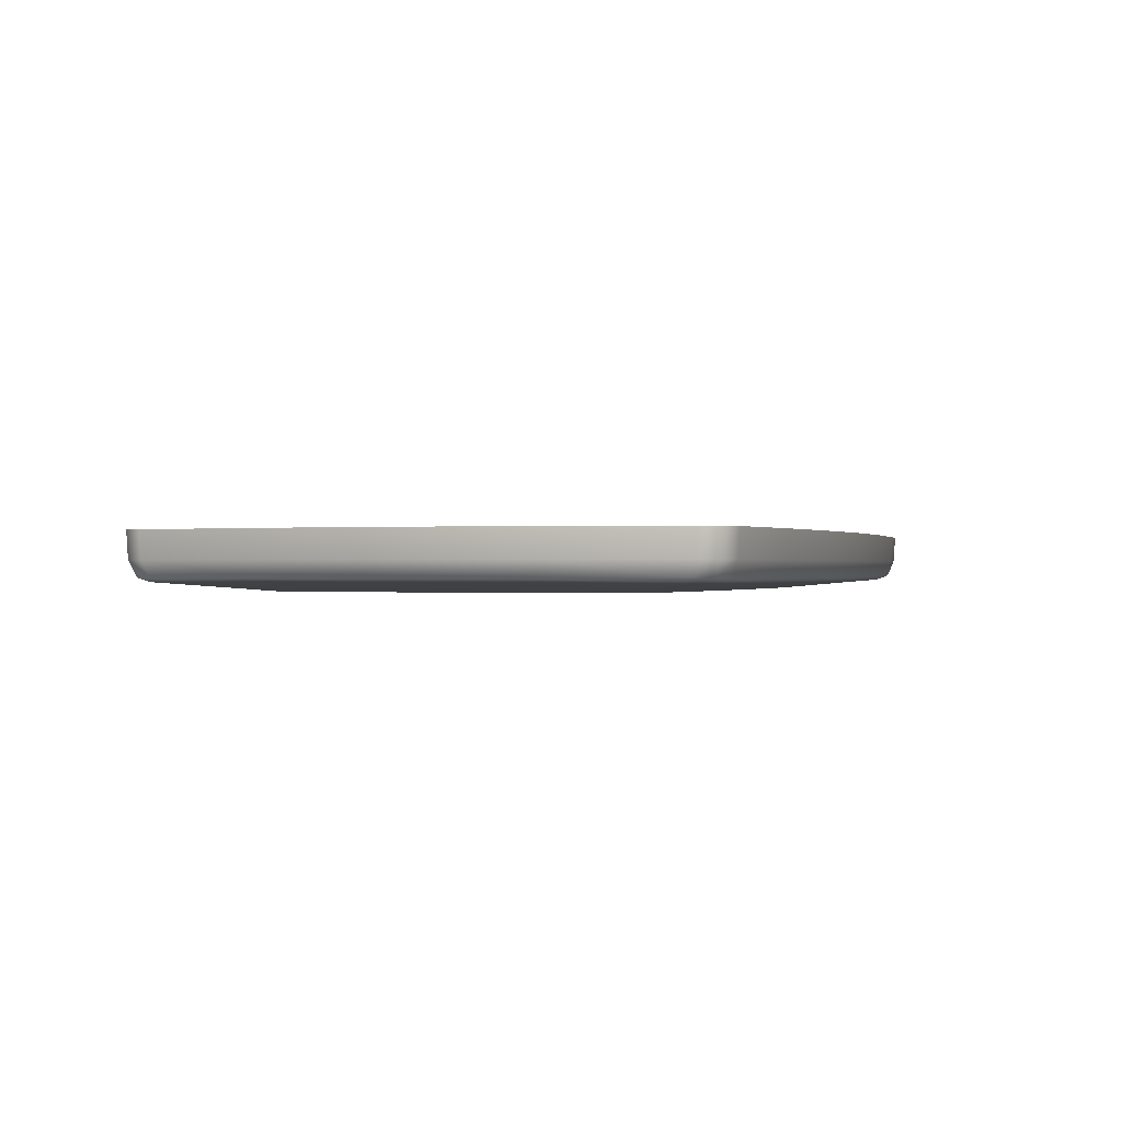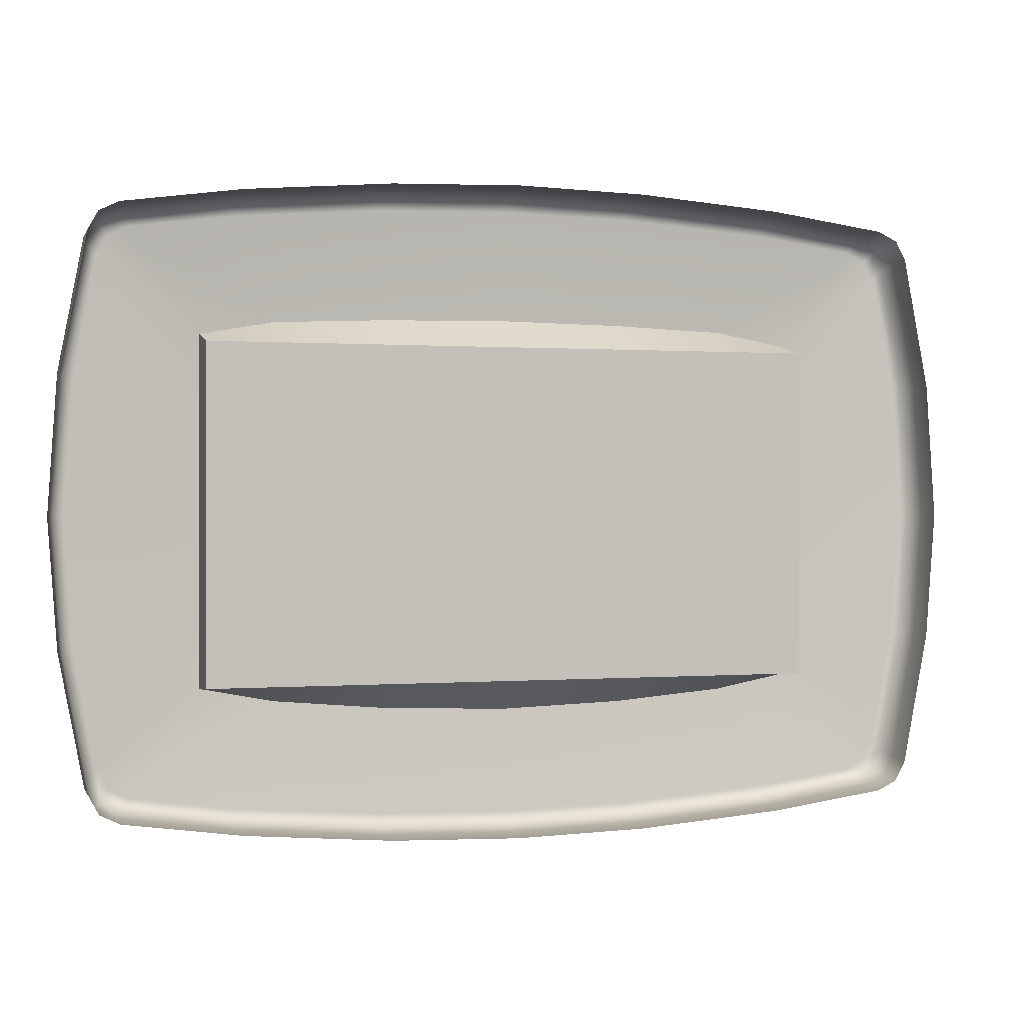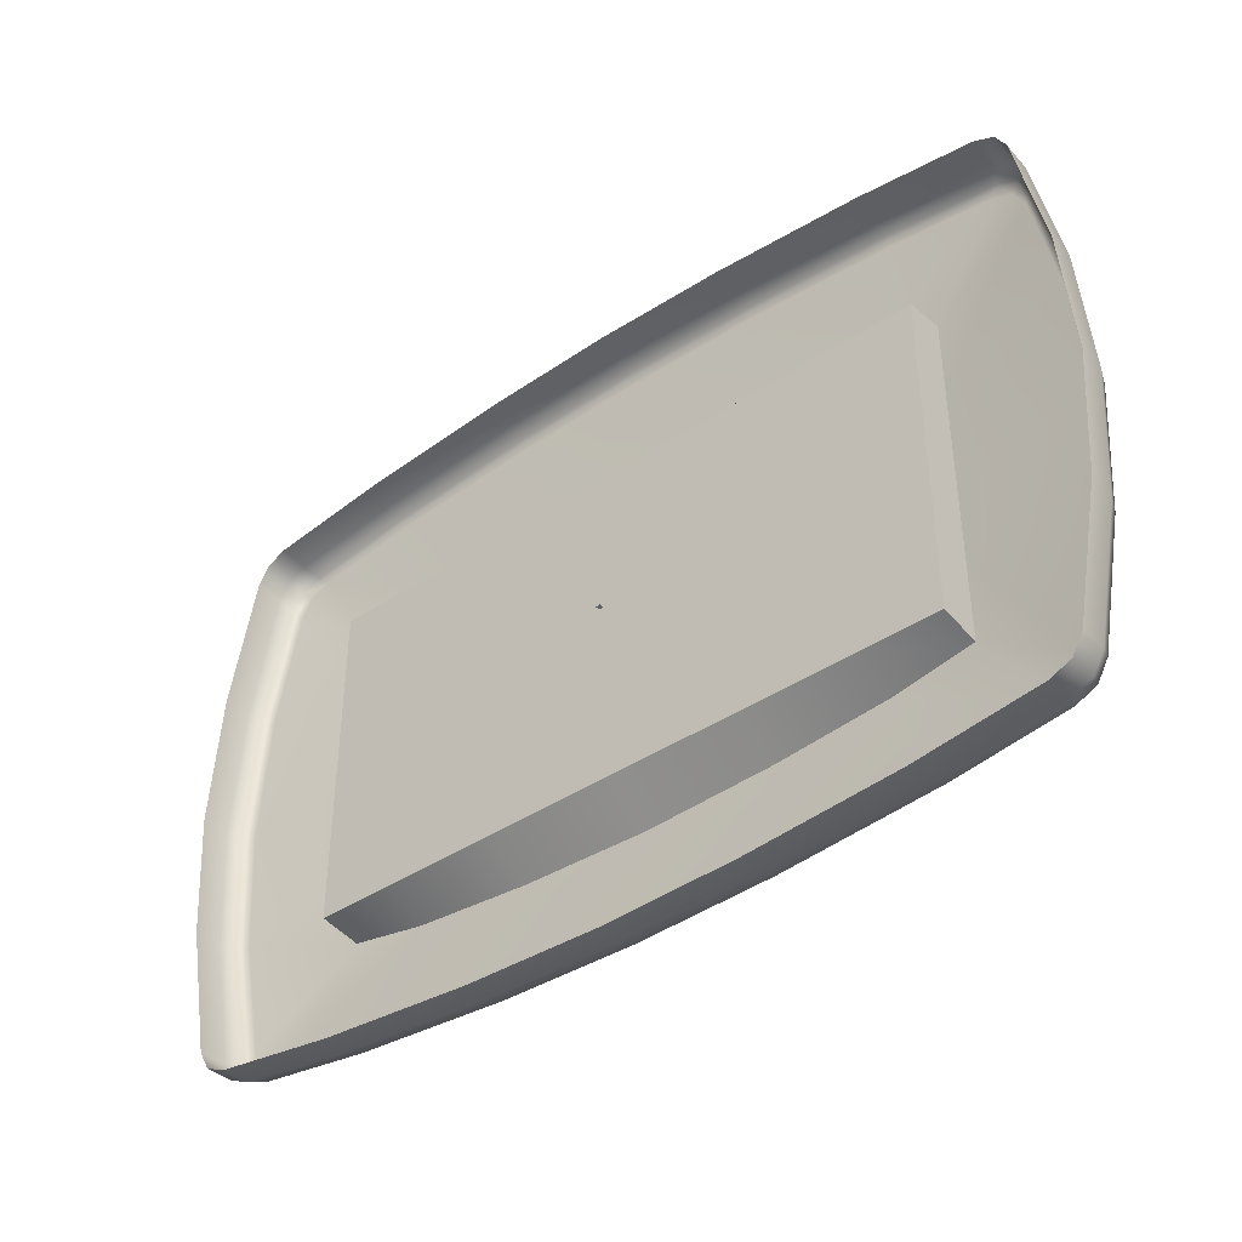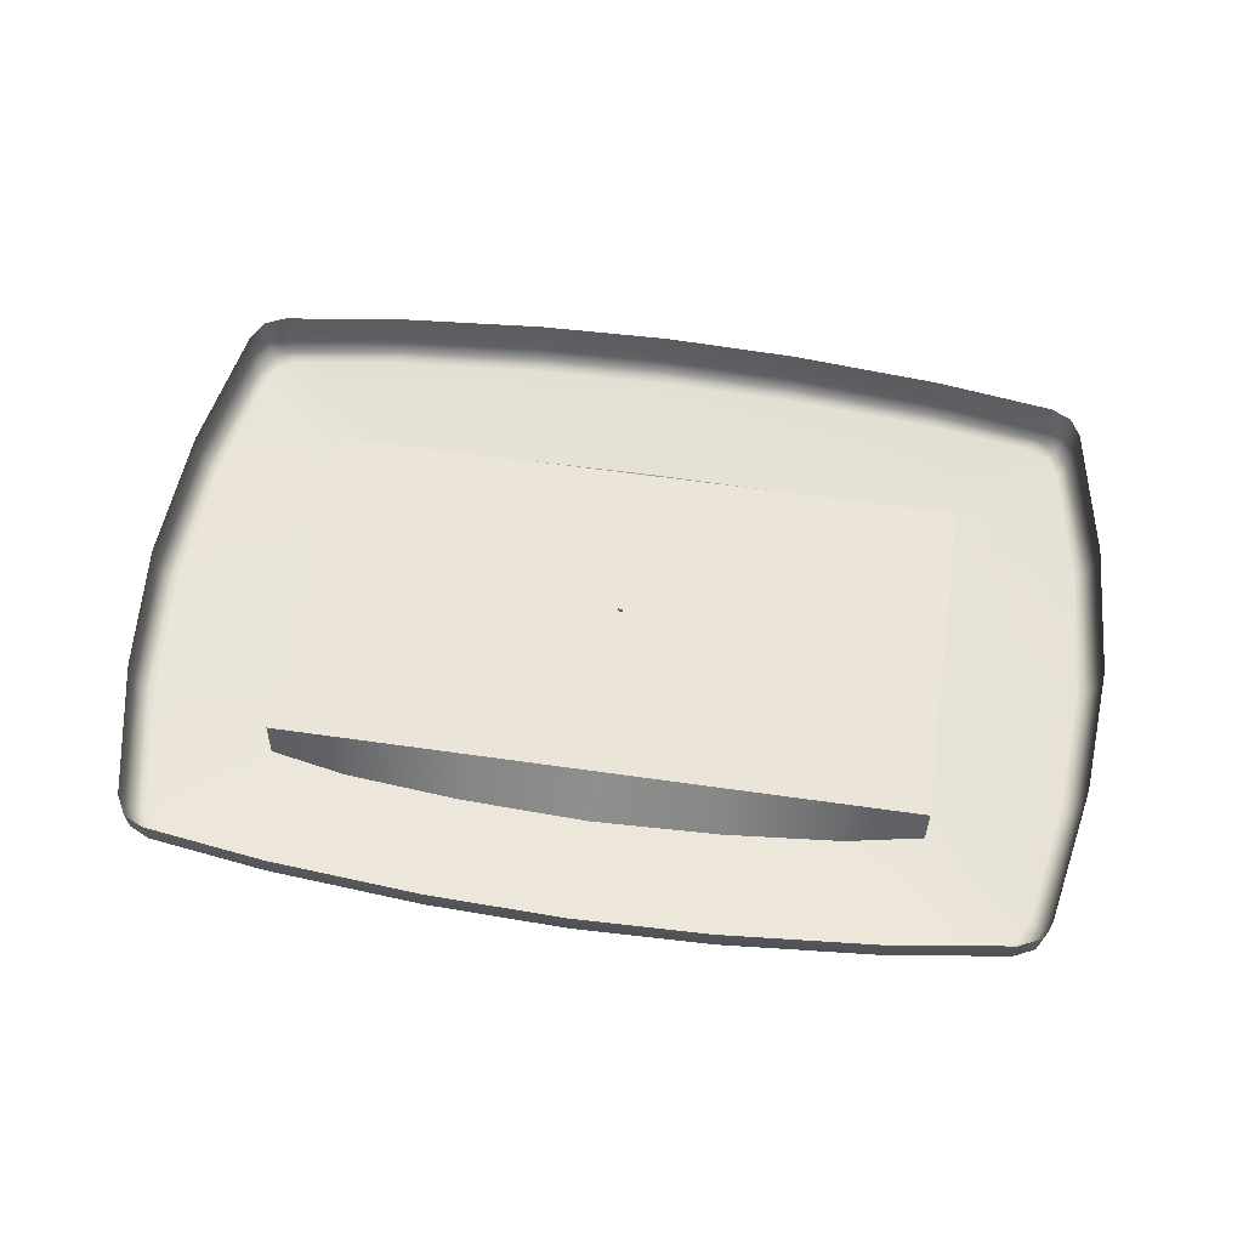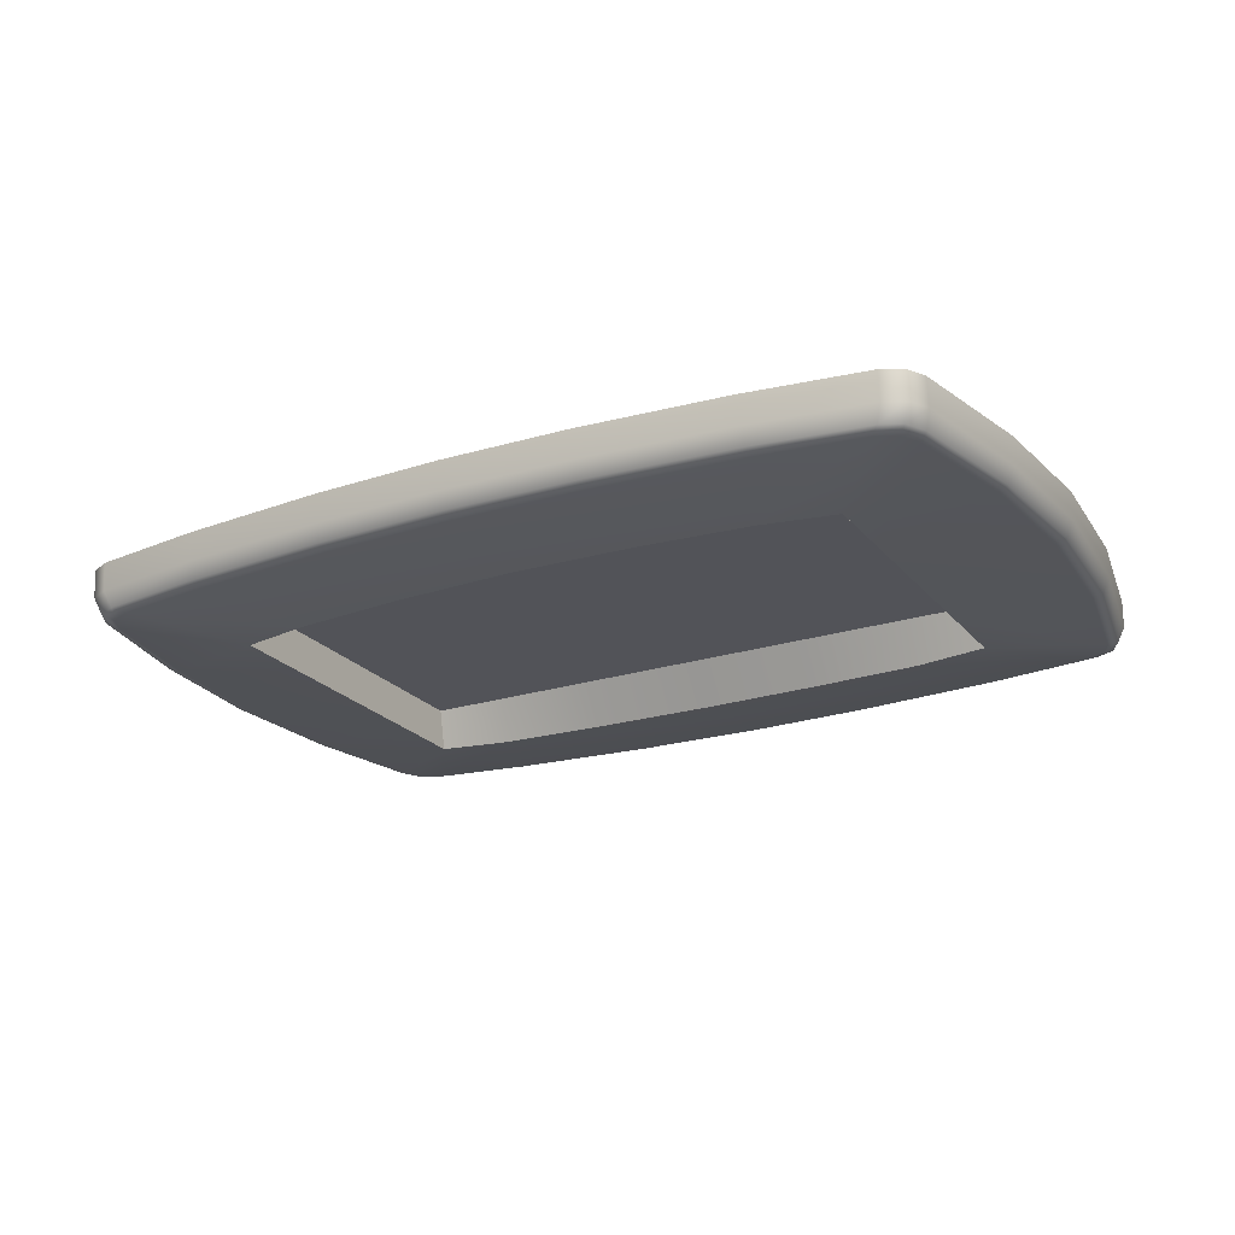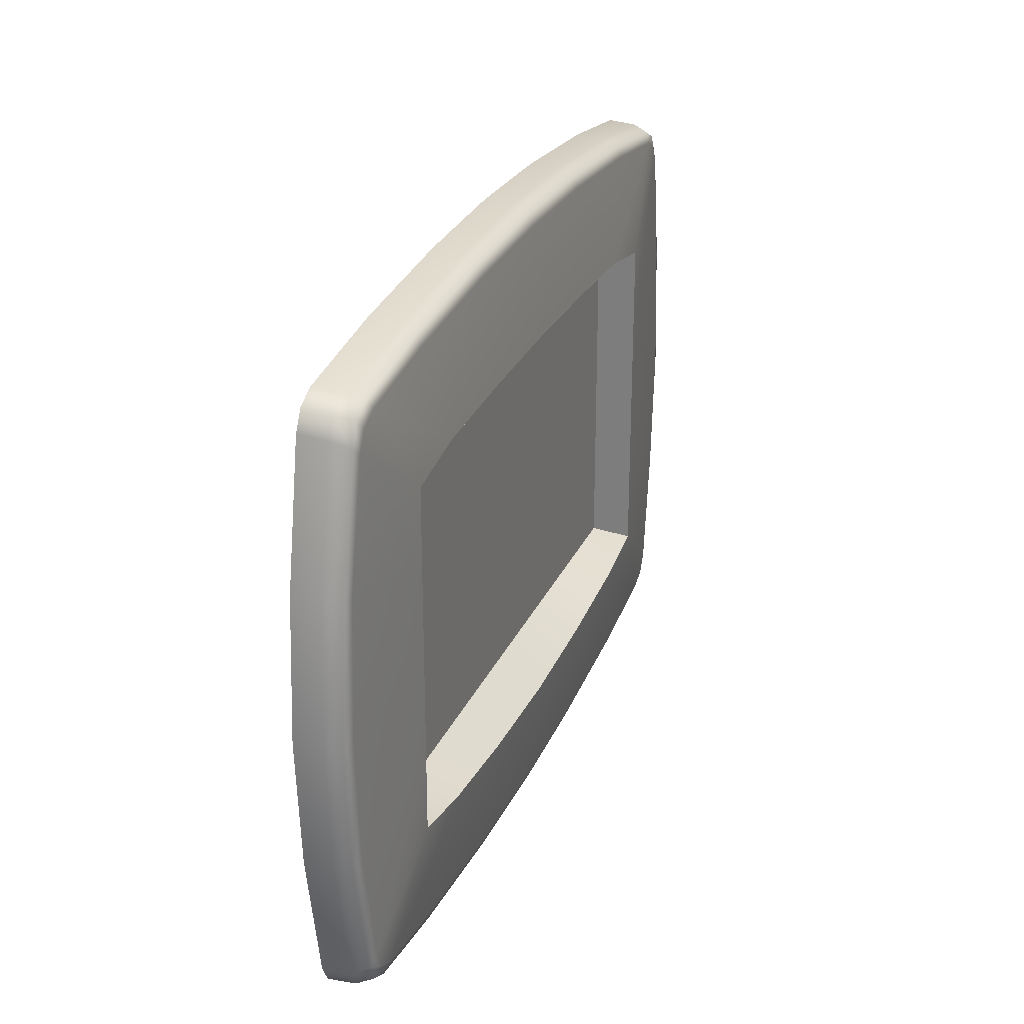
<metadata>
{"format":"obj","ext":"obj","renderer":"f3d","projection":"perspective","resolution":1024,"background":"white","views":[{"elev":-0.2,"azim":-71.3,"up":"+Y"},{"elev":0.4,"azim":162.5,"up":"+Z"},{"elev":-41.8,"azim":-141.4,"up":"+Z"},{"elev":59.5,"azim":-171.6,"up":"+Y"},{"elev":-22.6,"azim":-151.4,"up":"+Y"},{"elev":26.6,"azim":-70.1,"up":"+Z"}]}
</metadata>
<code>
o MeshLightSwitch_27_0_GeomSubset_0
v -0.0005 0.004881 0
v 0.0005 0.004881 0
v -0.0005 0.005881 0
v 0.0005 0.005881 0
v -0.0005 0.004881 0
v 0.0005 0.004881 0
v -0.0005 0.005881 0
v 0.0005 0.005881 0
v -0.0005 0.004881 0
v 0.0005 0.004881 0
v -0.0005 0.005881 0
v 0.0005 0.005881 0
v 0 -0.0071 0.04262
v 0 -0.0071 -0.04237
v 0.0668 -0.0071 0.02178
v 0.0668 -0.0071 0
v 0.0668 -0.0071 -0.02008
v 0.09684 0.005381 -0.0273
v 0 0.005381 0.07064
v 0 0.005381 -0.06894
v 0.09684 0.005381 0.029
v 0.09886 0.005381 1.2e-05
v 0.02668 -0.0071 0.04218
v 0.05088 -0.0071 0.0412
v 0.05961 0.005381 0.06734
v 0.02805 0.005381 0.06986
v 0.05961 0.005381 -0.06564
v 0.02805 0.005381 -0.06815
v 0.05087 -0.0071 -0.03928
v 0.02668 -0.0071 -0.04142
v 0.09677 -0.000638 -0.02752
v 0.09533 -0.004134 -0.02733
v 0.09304 -0.004771 -0.02691
v 0.09304 -0.004771 0.02861
v 0.09533 -0.004134 0.02903
v 0.09677 -0.000638 0.02922
v 0.09492 -0.004795 0
v 0.09735 -0.004134 0
v 0.09879 -0.000638 0
v 0.06011 -0.005095 0.06306
v 0.06028 -0.004134 0.06537
v 0.06038 -0.000638 0.06681
v 0.02839 -0.000638 0.06936
v 0.02831 -0.004134 0.06791
v 0.0282 -0.005134 0.0655
v 0.06038 -0.000638 -0.06511
v 0.06028 -0.004134 -0.06367
v 0.06011 -0.005095 -0.06136
v 0.0282 -0.005134 -0.06379
v 0.02831 -0.004134 -0.0662
v 0.02839 -0.000638 -0.06765
v 0 -0.005176 0.06619
v 0 -0.004134 0.0687
v 0 -0.000638 0.07015
v 0 -0.000638 -0.06845
v 0 -0.004134 -0.067
v 0 -0.005177 -0.06448
v 0.02668 0.001818 0.03631
v 0.04959 0.001818 0.03631
v 0.04751 0.001818 0.01813
v 0.02556 0.001818 0.01845
v 0.02668 0.001818 -0.03552
v 0.04959 0.001818 -0.03552
v 0.02556 0.001818 -0.01696
v 0.04751 0.001818 -0.01664
v 0.0255 0.001818 -0.000104
v 0.04751 0.001818 -0.000104
v 0.0668 0.001818 -0.03552
v 0.0668 0.001818 -0.01706
v 0 0.001818 -0.03552
v 0 0.001818 -0.01725
v 0.0668 0.001818 0.01856
v 0.0668 0.001818 0.03631
v 0 0.001818 0.01875
v 0 0.001818 0.03631
v 0.0668 0.001818 -0.000104
v 0 0.001818 -0.000104
v -0.06685 -0.0071 0.02178
v -0.06685 -0.0071 0
v -0.06685 -0.0071 -0.02008
v -0.09692 0.005381 -0.0273
v -0.09692 0.005381 0.029
v -0.09893 0.005381 1.2e-05
v -0.02669 -0.0071 0.04218
v -0.05092 -0.0071 0.0412
v -0.05965 0.005381 0.06734
v -0.02807 0.005381 0.06986
v -0.05965 0.005381 -0.06564
v -0.02807 0.005381 -0.06815
v -0.0509 -0.0071 -0.03928
v -0.02669 -0.0071 -0.04142
v -0.09684 -0.000638 -0.02752
v -0.0954 -0.004134 -0.02733
v -0.0931 -0.004772 -0.0269
v -0.0931 -0.004773 0.02861
v -0.0954 -0.004134 0.02903
v -0.09684 -0.000638 0.02922
v -0.09499 -0.004797 0
v -0.09742 -0.004134 0
v -0.09887 -0.000638 0
v -0.06016 -0.005095 0.06306
v -0.06032 -0.004134 0.06537
v -0.06042 -0.000638 0.06681
v -0.02841 -0.000638 0.06936
v -0.02834 -0.004134 0.06791
v -0.02822 -0.005135 0.06549
v -0.06042 -0.000638 -0.06511
v -0.06032 -0.004134 -0.06367
v -0.06016 -0.005095 -0.06136
v -0.02822 -0.005135 -0.06379
v -0.02834 -0.004134 -0.0662
v -0.02841 -0.000638 -0.06765
v -0.02669 0.001818 0.03631
v -0.04963 0.001818 0.03631
v -0.04754 0.001818 0.01813
v -0.02557 0.001818 0.01845
v -0.02669 0.001818 -0.03552
v -0.04963 0.001818 -0.03552
v -0.02557 0.001818 -0.01696
v -0.04754 0.001818 -0.01664
v -0.02552 0.001818 -0.000104
v -0.04754 0.001818 -0.000104
v -0.06685 0.001818 -0.03552
v -0.06685 0.001818 -0.01706
v -0.06685 0.001818 0.01856
v -0.06685 0.001818 0.03631
v -0.06685 0.001818 -0.000104
v 0.09019 -0.004134 -0.05417
v 0.08791 -0.004134 -0.05834
v 0.08364 -0.004134 -0.0604
v 0.09141 -0.000638 -0.05548
v 0.08914 -0.000638 -0.05964
v 0.08486 -0.000638 -0.0617
v 0.08179 -0.005052 -0.05841
v 0.0861 -0.005024 -0.0564
v 0.08834 -0.00504 -0.05219
v 0.09019 -0.004134 0.05588
v 0.08791 -0.004134 0.06004
v 0.08364 -0.004134 0.06211
v 0.08837 -0.005026 0.05395
v 0.0861 -0.005023 0.05811
v 0.08174 -0.00506 0.0601
v 0.08486 -0.000638 0.06341
v 0.08914 -0.000638 0.06135
v 0.09141 -0.000638 0.05718
v 0.09135 0.005381 -0.05601
v 0.0891 0.005381 -0.06011
v 0.08489 0.005381 -0.06214
v 0.08489 0.005381 0.06384
v 0.0891 0.005381 0.06182
v 0.09135 0.005381 0.05771
v 0.0668 -0.0071 -0.03625
v 0.0668 -0.0071 0.03835
v -0.09025 -0.004134 -0.05417
v -0.08798 -0.004134 -0.05834
v -0.08371 -0.004134 -0.0604
v -0.08493 -0.000638 -0.0617
v -0.0892 -0.000638 -0.05964
v -0.09148 -0.000638 -0.05548
v -0.08841 -0.00504 -0.05219
v -0.08617 -0.005025 -0.0564
v -0.08185 -0.005052 -0.05841
v -0.09025 -0.004134 0.05588
v -0.08798 -0.004134 0.06004
v -0.08371 -0.004134 0.06211
v -0.0818 -0.005061 0.0601
v -0.08616 -0.005023 0.05811
v -0.08843 -0.005027 0.05395
v -0.09148 -0.000638 0.05718
v -0.0892 -0.000638 0.06135
v -0.08493 -0.000638 0.06341
v -0.08496 0.005381 -0.06214
v -0.08917 0.005381 -0.06011
v -0.09141 0.005381 -0.05601
v -0.09141 0.005381 0.05772
v -0.08917 0.005381 0.06182
v -0.08496 0.005381 0.06384
v -0.06685 -0.0071 -0.03625
v -0.06685 -0.0071 0.03835
f 1 2 4 3
f 58 61 60 59
f 63 65 64 62
f 65 67 66 64
f 67 60 61 66
f 69 65 63 68
f 73 59 60 72
f 72 60 67 76
f 76 67 65 69
f 71 70 62 64
f 77 71 64 66
f 74 77 66 61
f 75 74 61 58
f 42 43 44 41
f 41 44 45 40
f 48 49 50 47
f 47 50 51 46
f 22 21 36 39
f 18 22 39 31
f 16 37 34 15
f 17 33 37 16
f 24 40 45 23
f 42 25 26 43
f 27 46 51 28
f 48 29 30 49
f 57 49 30 14
f 52 13 23 45
f 19 54 43 26
f 55 20 28 51
f 34 37 38 35
f 35 38 39 36
f 31 39 38 32
f 32 38 37 33
f 43 54 53 44
f 44 53 52 45
f 49 57 56 50
f 50 56 55 51
f 23 58 59 24
f 29 63 62 30
f 17 69 68 152
f 24 59 73 153
f 15 72 76 16
f 16 76 69 17
f 30 62 70 14
f 13 75 58 23
f 113 114 115 116
f 118 117 119 120
f 120 119 121 122
f 122 121 116 115
f 124 123 118 120
f 126 125 115 114
f 125 127 122 115
f 127 124 120 122
f 71 119 117 70
f 77 121 119 71
f 74 116 121 77
f 75 113 116 74
f 103 102 105 104
f 102 101 106 105
f 109 108 111 110
f 108 107 112 111
f 83 100 97 82
f 81 92 100 83
f 79 78 95 98
f 80 79 98 94
f 85 84 106 101
f 103 104 87 86
f 88 89 112 107
f 109 110 91 90
f 57 14 91 110
f 52 106 84 13
f 19 87 104 54
f 55 112 89 20
f 95 96 99 98
f 96 97 100 99
f 92 93 99 100
f 93 94 98 99
f 104 105 53 54
f 105 106 52 53
f 110 111 56 57
f 111 112 55 56
f 84 85 114 113
f 90 91 117 118
f 80 178 123 124
f 85 179 126 114
f 78 79 127 125
f 79 80 124 127
f 91 14 70 117
f 13 84 113 75
f 152 68 63 29
f 153 73 72 15
f 178 90 118 123
f 179 78 125 126
f 130 129 135 134
f 129 128 136 135
f 139 138 144 143
f 138 137 145 144
f 156 155 158 157
f 155 154 159 158
f 165 164 167 166
f 164 163 168 167
f 131 31 32 128
f 128 32 33 136
f 140 34 35 137
f 137 35 36 145
f 131 146 18 31
f 21 151 145 36
f 152 136 33 17
f 15 34 140 153
f 143 149 25 42
f 133 46 27 148
f 142 40 24 153
f 134 152 29 48
f 143 42 41 139
f 139 41 40 142
f 134 48 47 130
f 130 47 46 133
f 159 154 93 92
f 154 160 94 93
f 168 163 96 95
f 163 169 97 96
f 174 159 92 81
f 82 97 169 175
f 160 178 80 94
f 78 179 168 95
f 177 171 103 86
f 157 172 88 107
f 166 179 85 101
f 162 109 90 178
f 171 165 102 103
f 165 166 101 102
f 162 156 108 109
f 156 157 107 108
f 128 129 132 131
f 129 130 133 132
f 131 132 147 146
f 132 133 148 147
f 152 134 135 136
f 137 138 141 140
f 138 139 142 141
f 153 140 141 142
f 143 144 150 149
f 144 145 151 150
f 154 155 161 160
f 155 156 162 161
f 157 158 173 172
f 158 159 174 173
f 178 160 161 162
f 163 164 170 169
f 164 165 171 170
f 179 166 167 168
f 169 170 176 175
f 170 171 177 176

</code>
